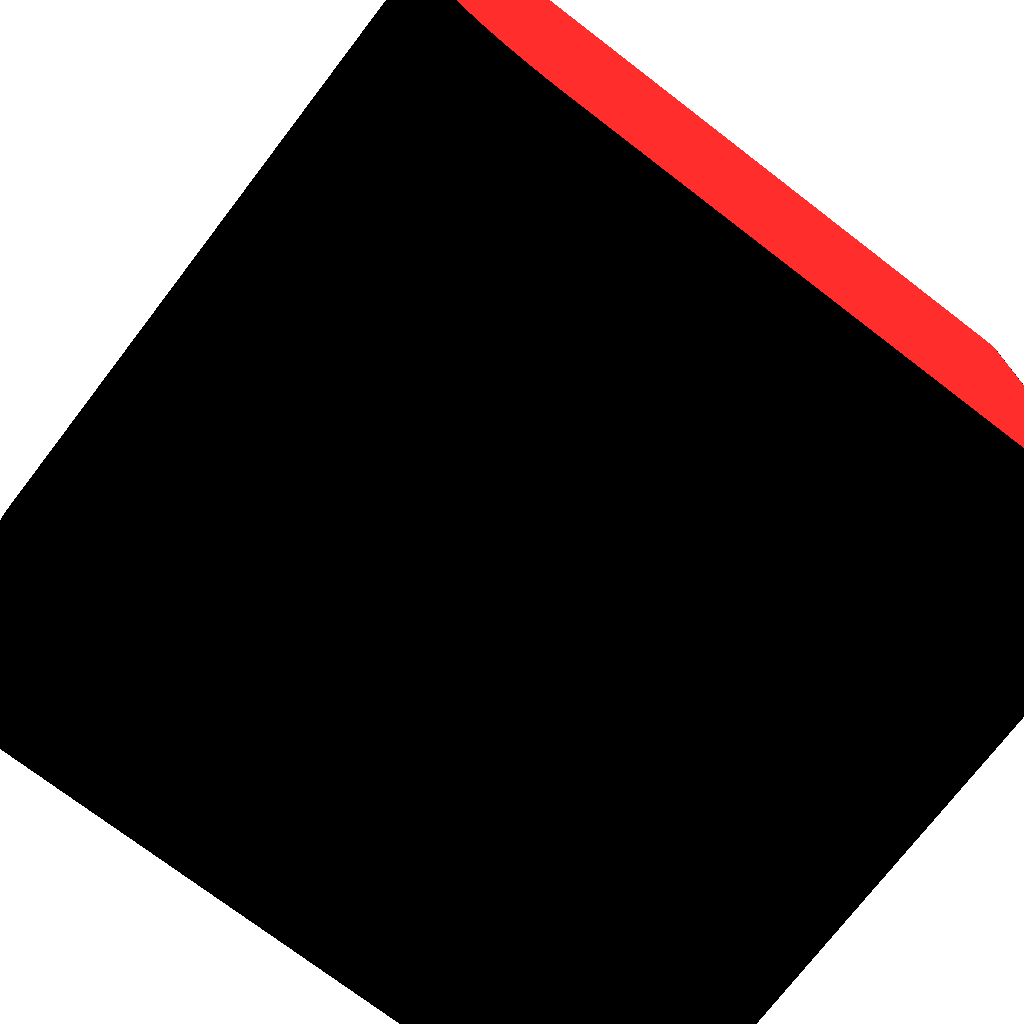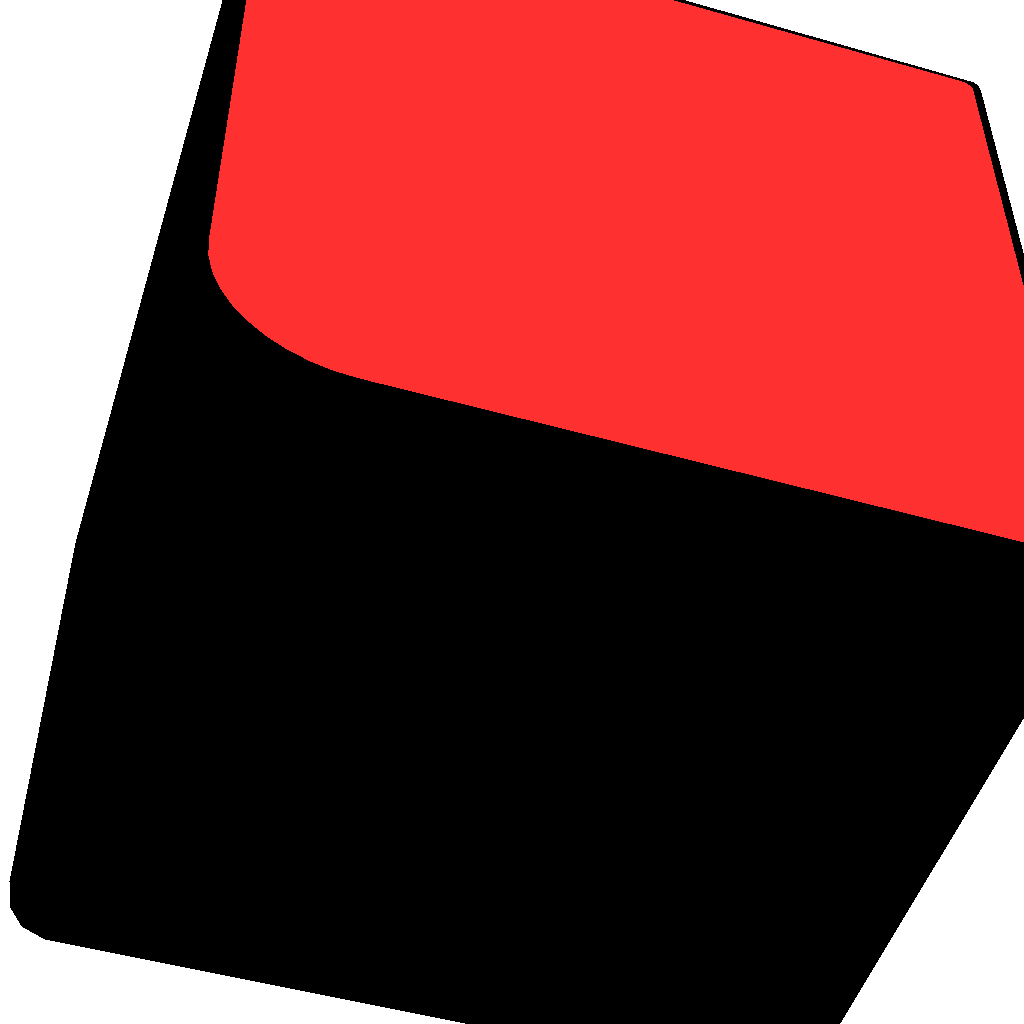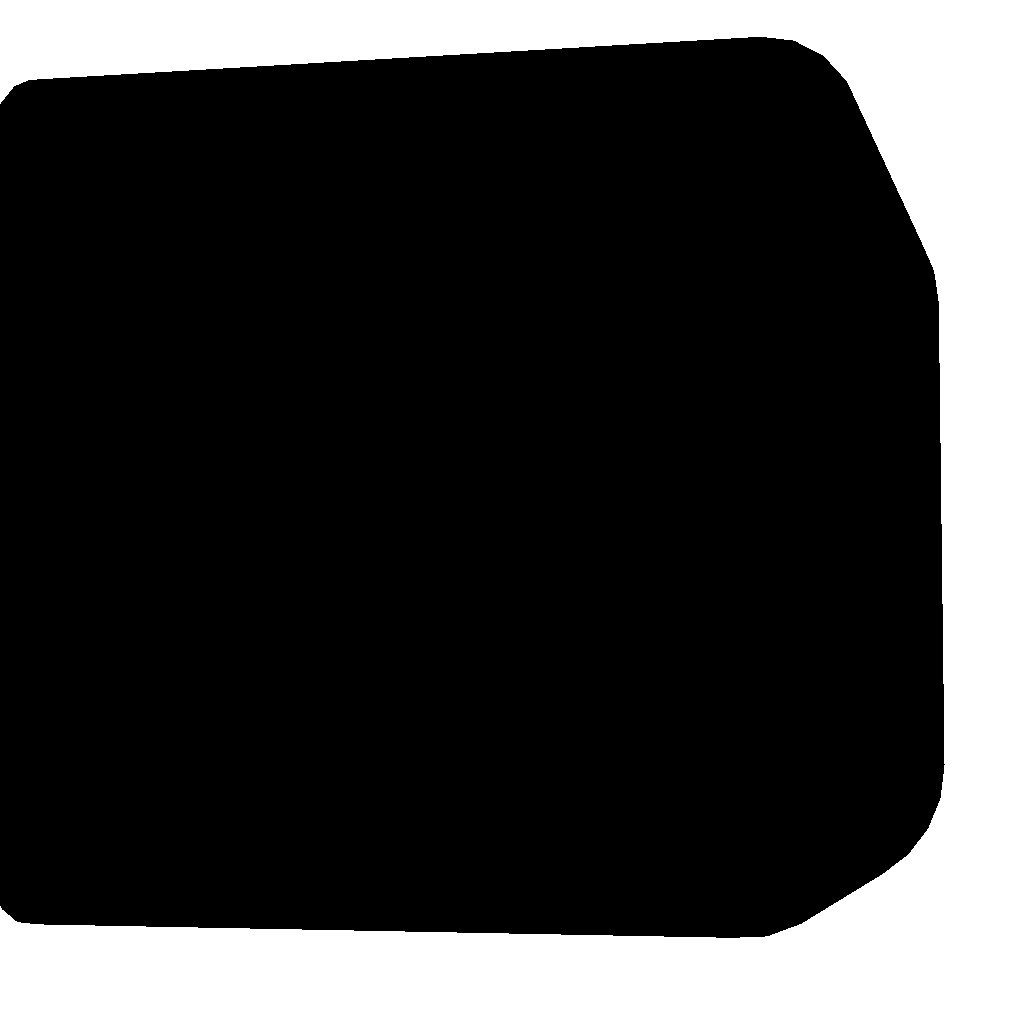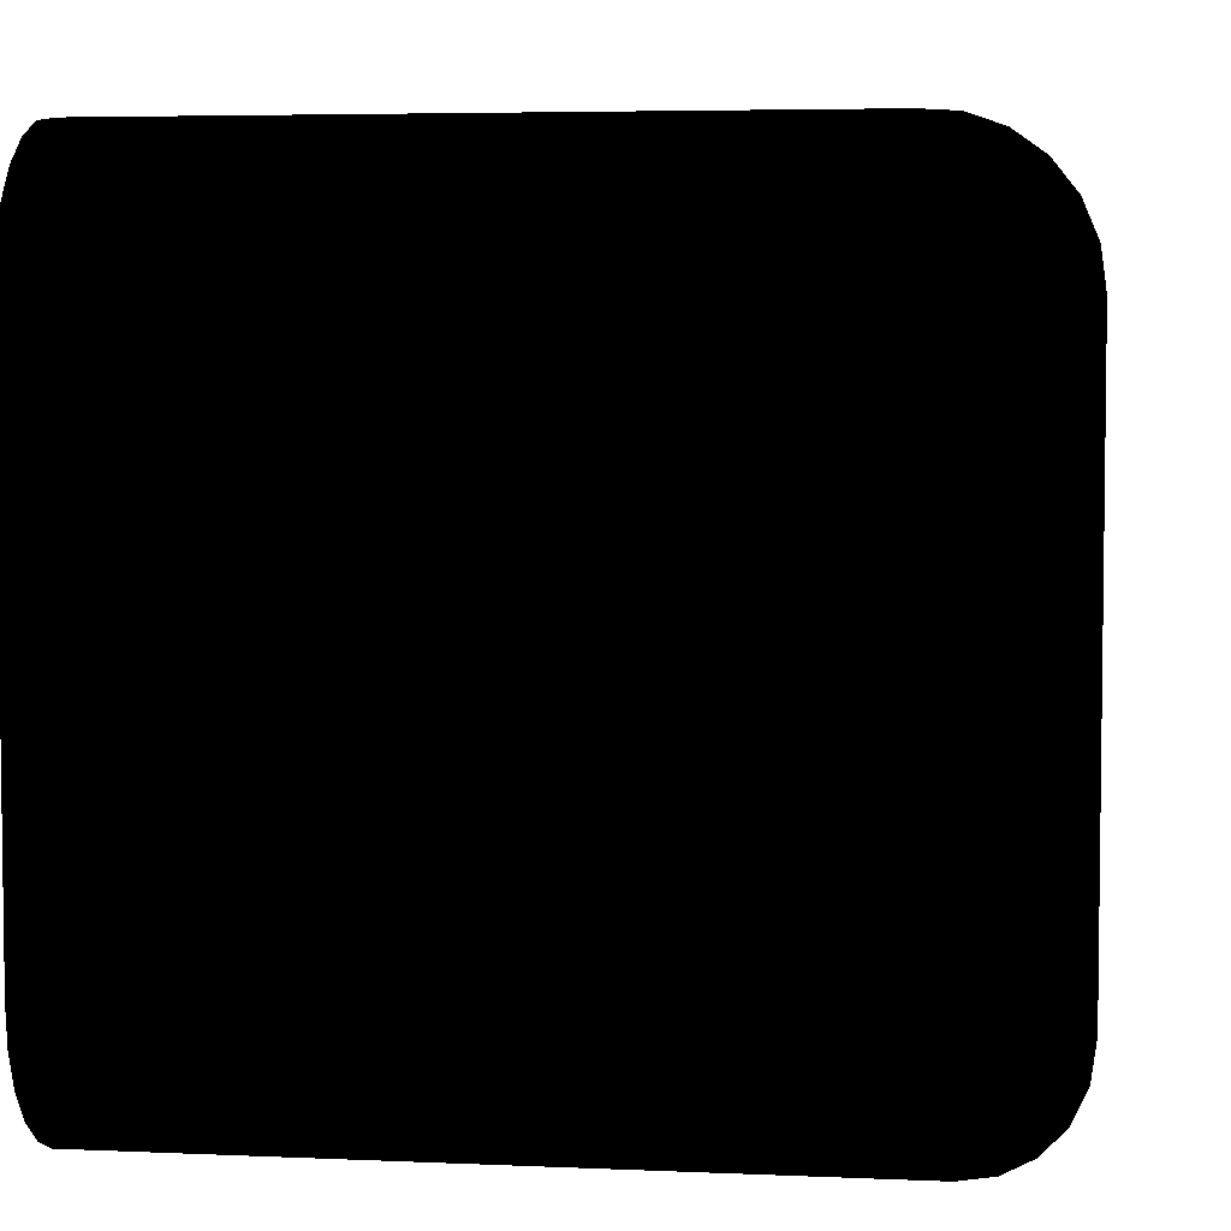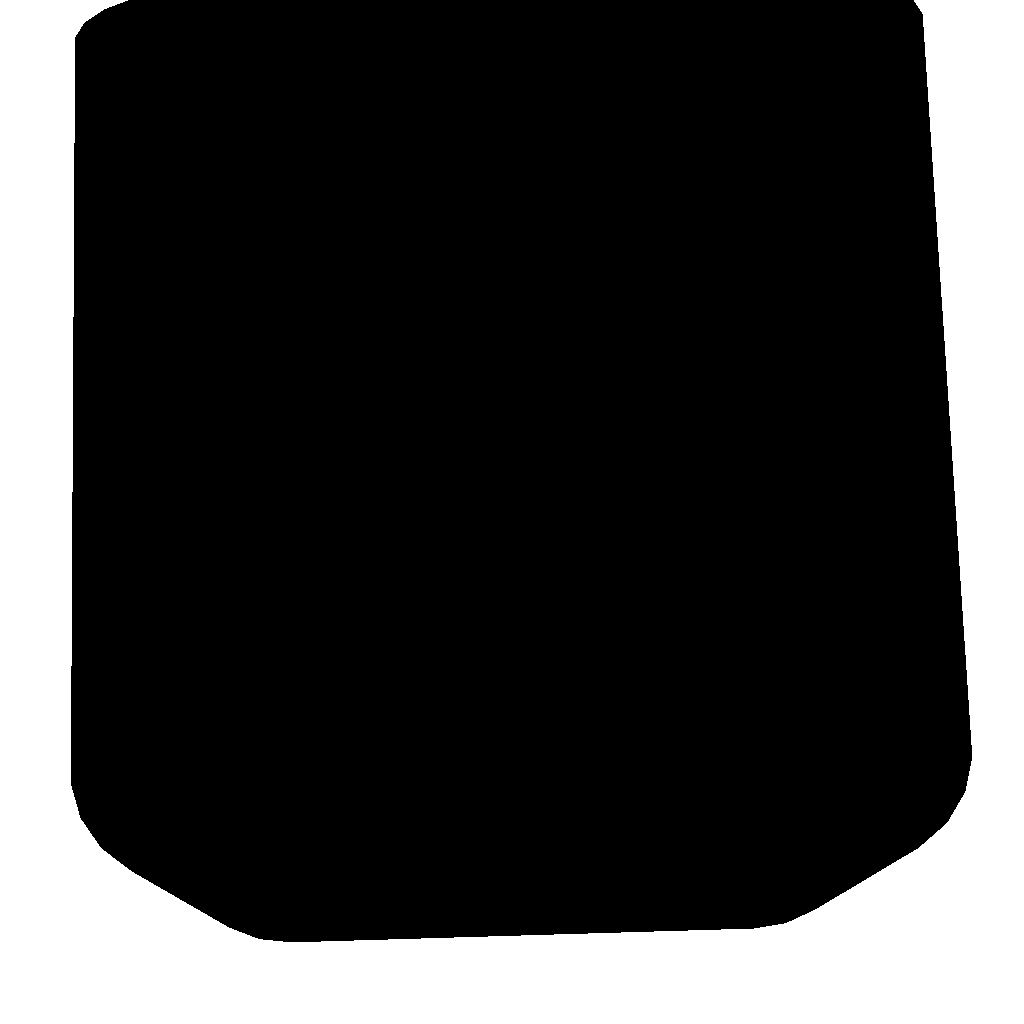
<metadata>
{"format":"obj","ext":"obj","renderer":"f3d","projection":"perspective","resolution":1024,"background":"white","views":[{"elev":-73.6,"azim":52.5,"up":"+Y"},{"elev":-50.2,"azim":72.7,"up":"+Y"},{"elev":-4.4,"azim":-76.7,"up":"+Y"},{"elev":4.8,"azim":-81.9,"up":"+Y"},{"elev":77.7,"azim":-91.7,"up":"+Z"}]}
</metadata>
<code>
o Cube
v -0.325 -0.5 0.325 0 0 0
v -0.5 -0.325 0.5 0 0 0
v -0.3703 -0.494 0.3703 0 0 0
v -0.4125 -0.4766 0.4125 0 0 0
v -0.4487 -0.4487 0.4487 0 0 0
v -0.4766 -0.4125 0.4766 0 0 0
v -0.494 -0.3703 0.494 0 0 0
v -0.325 0.5 0.325 0 0 0
v -0.5 0.325 0.5 0 0 0
v -0.3703 0.494 0.3703 0 0 0
v -0.4125 0.4766 0.4125 0 0 0
v -0.4487 0.4487 0.4487 0 0 0
v -0.4766 0.4125 0.4766 0 0 0
v -0.494 0.3703 0.494 0 0 0
v -0.5 -0.325 -0.5 0 0 0
v -0.3703 -0.494 -0.5 0 0 0
v -0.4125 -0.4766 -0.5 0 0 0
v -0.4487 -0.4487 -0.5 0 0 0
v -0.4766 -0.4125 -0.5 0 0 0
v -0.494 -0.3703 -0.5 0 0 0
v -0.5 0.325 -0.5 0 0 0
v -0.494 0.3703 -0.5 0 0 0
v -0.4766 0.4125 -0.5 0 0 0
v -0.4487 0.4487 -0.5 0 0 0
v -0.4125 0.4766 -0.5 0 0 0
v -0.3703 0.494 -0.5 0 0 0
v 0.5 -0.325 0.5 0 0 0
v 0.5 -0.3703 0.494 0 0 0
v 0.5 -0.4125 0.4766 0 0 0
v 0.5 -0.4487 0.4487 0 0 0
v 0.5 -0.4766 0.4125 0 0 0
v 0.5 -0.494 0.3703 0 0 0
v 0.5 0.325 0.5 0 0 0
v 0.5 0.494 0.3703 0 0 0
v 0.5 0.4766 0.4125 0 0 0
v 0.5 0.4487 0.4487 0 0 0
v 0.5 0.4125 0.4766 0 0 0
v 0.5 0.3703 0.494 0 0 0
v 0.5 -0.485 -0.485 0 0 0
v 0.485 -0.5 -0.485 0 0 0
v 0.485 -0.485 -0.5 0 0 0
v 0.498 -0.4925 -0.485 0 0 0
v 0.498 -0.485 -0.4925 0 0 0
v 0.496 -0.4922 -0.4922 0 0 0
v 0.485 -0.498 -0.4925 0 0 0
v 0.4925 -0.498 -0.485 0 0 0
v 0.4922 -0.496 -0.4922 0 0 0
v 0.4925 -0.485 -0.498 0 0 0
v 0.485 -0.4925 -0.498 0 0 0
v 0.4922 -0.4922 -0.496 0 0 0
v 0.485 0.485 -0.5 0 0 0
v 0.485 0.5 -0.485 0 0 0
v 0.5 0.485 -0.485 0 0 0
v 0.485 0.4925 -0.498 0 0 0
v 0.4925 0.485 -0.498 0 0 0
v 0.4922 0.4922 -0.496 0 0 0
v 0.4925 0.498 -0.485 0 0 0
v 0.485 0.498 -0.4925 0 0 0
v 0.4922 0.496 -0.4922 0 0 0
v 0.498 0.485 -0.4925 0 0 0
v 0.498 0.4925 -0.485 0 0 0
v 0.496 0.4922 -0.4922 0 0 0
v -0.3703 -0.494 -0.5 0 0 0
v -0.325 -0.5 -0.485 0 0 0
v -0.3476 -0.497 -0.498 0 0 0
v -0.3311 -0.4992 -0.4925 0 0 0
v -0.325 0.5 -0.485 0 0 0
v -0.3703 0.494 -0.5 0 0 0
v -0.3311 0.4992 -0.4925 0 0 0
v -0.3476 0.497 -0.498 0 0 0
v 0.485 -0.5 0.325 0 0 0
v 0.5 -0.494 0.3703 0 0 0
v 0.4925 -0.4992 0.3311 0 0 0
v 0.498 -0.497 0.3476 0 0 0
v 0.5 0.494 0.3703 0 0 0
v 0.485 0.5 0.325 0 0 0
v 0.498 0.497 0.3476 0 0 0
v 0.4925 0.4992 0.3311 0 0 0
f 33 2 27
f 67 76 52
f 3 16 63
f 9 15 2
f 40 1 64
f 70 68 26
f 3 17 16
f 4 18 17
f 5 19 18
f 6 20 19
f 7 15 20
f 74 72 32
f 10 25 11
f 11 24 12
f 12 23 13
f 13 22 14
f 14 21 9
f 10 34 75
f 3 31 4
f 4 30 5
f 5 29 6
f 6 28 7
f 7 27 2
f 33 9 2
f 10 35 34
f 11 36 35
f 12 37 36
f 13 38 37
f 14 33 38
f 75 34 35
f 42 43 39
f 46 44 42
f 45 46 40
f 45 50 47
f 48 49 41
f 43 50 48
f 44 47 50
f 54 55 51
f 58 56 54
f 57 58 52
f 57 62 59
f 60 61 53
f 55 62 60
f 56 59 62
f 39 60 53
f 43 55 60
f 48 51 55
f 41 65 63
f 49 66 65
f 45 64 66
f 39 74 42
f 42 73 46
f 46 71 40
f 53 77 75
f 61 78 77
f 57 76 78
f 51 70 54
f 54 69 58
f 58 67 52
f 63 16 17
f 67 8 76
f 65 66 64
f 64 1 63
f 1 3 63
f 65 64 63
f 9 21 15
f 40 71 1
f 10 8 26
f 8 67 26
f 67 69 70
f 67 70 26
f 3 4 17
f 4 5 18
f 5 6 19
f 6 7 20
f 7 2 15
f 3 1 32
f 1 71 32
f 71 73 74
f 71 74 32
f 10 26 25
f 11 25 24
f 12 24 23
f 13 23 22
f 14 22 21
f 77 78 76
f 76 8 75
f 8 10 75
f 77 76 75
f 3 32 31
f 4 31 30
f 5 30 29
f 6 29 28
f 7 28 27
f 10 11 35
f 11 12 36
f 12 13 37
f 13 14 38
f 14 9 33
f 35 36 33
f 36 37 33
f 37 38 33
f 33 27 39
f 27 28 30
f 28 29 30
f 27 30 32
f 35 33 75
f 27 32 39
f 30 31 32
f 32 72 39
f 75 33 53
f 33 39 53
f 42 44 43
f 46 47 44
f 45 47 46
f 45 49 50
f 48 50 49
f 43 44 50
f 54 56 55
f 58 59 56
f 57 59 58
f 57 61 62
f 60 62 61
f 55 56 62
f 39 43 60
f 43 48 55
f 48 41 51
f 41 49 65
f 49 45 66
f 45 40 64
f 39 72 74
f 42 74 73
f 46 73 71
f 53 61 77
f 61 57 78
f 57 52 76
f 51 68 70
f 54 70 69
f 58 69 67
f 17 18 15
f 18 19 15
f 19 20 15
f 15 21 51
f 21 22 24
f 22 23 24
f 21 24 26
f 17 15 63
f 21 26 51
f 24 25 26
f 26 68 51
f 63 15 41
f 15 51 41
o Plane
v 0.501 0.312 0.48 0.8 0.1 0.1
v 0.501 0.3383 0.4779 0.8 0.1 0.1
v 0.501 0.3639 0.4718 0.8 0.1 0.1
v 0.501 0.3883 0.4617 0.8 0.1 0.1
v 0.501 0.4107 0.4479 0.8 0.1 0.1
v 0.501 0.4308 0.4308 0.8 0.1 0.1
v 0.501 0.4479 0.4107 0.8 0.1 0.1
v 0.501 0.4617 0.3883 0.8 0.1 0.1
v 0.501 0.4718 0.3639 0.8 0.1 0.1
v 0.501 0.4779 0.3383 0.8 0.1 0.1
v 0.501 -0.312 0.48 0.8 0.1 0.1
v 0.501 -0.4779 0.3383 0.8 0.1 0.1
v 0.501 -0.4718 0.3639 0.8 0.1 0.1
v 0.501 -0.4617 0.3883 0.8 0.1 0.1
v 0.501 -0.4479 0.4107 0.8 0.1 0.1
v 0.501 -0.4308 0.4308 0.8 0.1 0.1
v 0.501 -0.4107 0.4479 0.8 0.1 0.1
v 0.501 -0.3883 0.4617 0.8 0.1 0.1
v 0.501 -0.3639 0.4718 0.8 0.1 0.1
v 0.501 -0.3383 0.4779 0.8 0.1 0.1
v 0.501 0.48 -0.4656 0.8 0.1 0.1
v 0.501 0.4656 -0.48 0.8 0.1 0.1
v 0.501 0.4798 -0.4679 0.8 0.1 0.1
v 0.501 0.4793 -0.4701 0.8 0.1 0.1
v 0.501 0.4784 -0.4721 0.8 0.1 0.1
v 0.501 0.4773 -0.4741 0.8 0.1 0.1
v 0.501 0.4758 -0.4758 0.8 0.1 0.1
v 0.501 0.4741 -0.4773 0.8 0.1 0.1
v 0.501 0.4721 -0.4784 0.8 0.1 0.1
v 0.501 0.4701 -0.4793 0.8 0.1 0.1
v 0.501 0.4679 -0.4798 0.8 0.1 0.1
v 0.501 -0.48 -0.4656 0.8 0.1 0.1
v 0.501 -0.4656 -0.48 0.8 0.1 0.1
v 0.501 -0.4798 -0.4679 0.8 0.1 0.1
v 0.501 -0.4793 -0.4701 0.8 0.1 0.1
v 0.501 -0.4784 -0.4721 0.8 0.1 0.1
v 0.501 -0.4773 -0.4741 0.8 0.1 0.1
v 0.501 -0.4758 -0.4758 0.8 0.1 0.1
v 0.501 -0.4741 -0.4773 0.8 0.1 0.1
v 0.501 -0.4721 -0.4784 0.8 0.1 0.1
v 0.501 -0.4701 -0.4793 0.8 0.1 0.1
v 0.501 -0.4679 -0.4798 0.8 0.1 0.1
v 0.501 0.4789 0.3264 0.8 0.1 0.1
v 0.501 0.48 0.2976 0.8 0.1 0.1
v 0.501 0.479 0.3239 0.8 0.1 0.1
v 0.501 0.4792 0.3212 0.8 0.1 0.1
v 0.501 0.4794 0.3183 0.8 0.1 0.1
v 0.501 0.4795 0.3152 0.8 0.1 0.1
v 0.501 0.4797 0.312 0.8 0.1 0.1
v 0.501 0.4798 0.3088 0.8 0.1 0.1
v 0.501 0.4799 0.3057 0.8 0.1 0.1
v 0.501 0.4799 0.3028 0.8 0.1 0.1
v 0.501 0.48 0.3 0.8 0.1 0.1
v 0.501 -0.48 0.2976 0.8 0.1 0.1
v 0.501 -0.4789 0.3264 0.8 0.1 0.1
v 0.501 -0.48 0.3 0.8 0.1 0.1
v 0.501 -0.4799 0.3028 0.8 0.1 0.1
v 0.501 -0.4799 0.3057 0.8 0.1 0.1
v 0.501 -0.4798 0.3088 0.8 0.1 0.1
v 0.501 -0.4797 0.312 0.8 0.1 0.1
v 0.501 -0.4795 0.3152 0.8 0.1 0.1
v 0.501 -0.4794 0.3183 0.8 0.1 0.1
v 0.501 -0.4792 0.3212 0.8 0.1 0.1
v 0.501 -0.479 0.3239 0.8 0.1 0.1
f 108 104 99
f 99 122 100
f 122 131 79
f 132 122 89
f 131 130 79
f 130 129 79
f 129 128 79
f 128 127 79
f 127 126 79
f 126 125 79
f 125 124 79
f 124 123 79
f 79 123 80
f 123 121 84
f 121 88 87
f 87 86 121
f 121 86 85
f 85 84 121
f 84 83 123
f 83 82 123
f 82 81 123
f 81 80 123
f 79 89 122
f 89 98 133
f 98 97 133
f 97 96 133
f 96 95 133
f 95 94 133
f 94 93 133
f 93 92 133
f 92 91 133
f 91 90 133
f 133 142 89
f 142 141 89
f 141 140 89
f 140 139 89
f 139 138 89
f 138 137 89
f 137 136 89
f 136 135 89
f 135 134 89
f 134 132 89
f 132 110 111
f 110 112 116
f 112 113 114
f 114 115 112
f 115 116 112
f 116 117 120
f 117 118 120
f 118 119 120
f 120 111 110
f 111 100 132
f 100 109 108
f 108 107 106
f 106 105 108
f 105 104 108
f 104 103 102
f 102 101 104
f 101 99 104
f 122 132 100
f 100 108 99
f 110 116 120
o Plane2
v -0.48 0.312 -0.501 0.1 0.1 0.8
v -0.4779 0.3383 -0.501 0.1 0.1 0.8
v -0.4718 0.3639 -0.501 0.1 0.1 0.8
v -0.4617 0.3883 -0.501 0.1 0.1 0.8
v -0.4479 0.4107 -0.501 0.1 0.1 0.8
v -0.4308 0.4308 -0.501 0.1 0.1 0.8
v -0.4107 0.4479 -0.501 0.1 0.1 0.8
v -0.3883 0.4617 -0.501 0.1 0.1 0.8
v -0.3639 0.4718 -0.501 0.1 0.1 0.8
v -0.3383 0.4779 -0.501 0.1 0.1 0.8
v -0.48 -0.312 -0.501 0.1 0.1 0.8
v -0.3383 -0.4779 -0.501 0.1 0.1 0.8
v -0.3639 -0.4718 -0.501 0.1 0.1 0.8
v -0.3883 -0.4617 -0.501 0.1 0.1 0.8
v -0.4107 -0.4479 -0.501 0.1 0.1 0.8
v -0.4308 -0.4308 -0.501 0.1 0.1 0.8
v -0.4479 -0.4107 -0.501 0.1 0.1 0.8
v -0.4617 -0.3883 -0.501 0.1 0.1 0.8
v -0.4718 -0.3639 -0.501 0.1 0.1 0.8
v -0.4779 -0.3383 -0.501 0.1 0.1 0.8
v 0.4656 0.48 -0.501 0.1 0.1 0.8
v 0.48 0.4656 -0.501 0.1 0.1 0.8
v 0.4679 0.4798 -0.501 0.1 0.1 0.8
v 0.4701 0.4793 -0.501 0.1 0.1 0.8
v 0.4721 0.4784 -0.501 0.1 0.1 0.8
v 0.4741 0.4773 -0.501 0.1 0.1 0.8
v 0.4758 0.4758 -0.501 0.1 0.1 0.8
v 0.4773 0.4741 -0.501 0.1 0.1 0.8
v 0.4784 0.4721 -0.501 0.1 0.1 0.8
v 0.4793 0.4701 -0.501 0.1 0.1 0.8
v 0.4798 0.4679 -0.501 0.1 0.1 0.8
v 0.4656 -0.48 -0.501 0.1 0.1 0.8
v 0.48 -0.4656 -0.501 0.1 0.1 0.8
v 0.4679 -0.4798 -0.501 0.1 0.1 0.8
v 0.4701 -0.4793 -0.501 0.1 0.1 0.8
v 0.4721 -0.4784 -0.501 0.1 0.1 0.8
v 0.4741 -0.4773 -0.501 0.1 0.1 0.8
v 0.4758 -0.4758 -0.501 0.1 0.1 0.8
v 0.4773 -0.4741 -0.501 0.1 0.1 0.8
v 0.4784 -0.4721 -0.501 0.1 0.1 0.8
v 0.4793 -0.4701 -0.501 0.1 0.1 0.8
v 0.4798 -0.4679 -0.501 0.1 0.1 0.8
v -0.3264 0.4789 -0.501 0.1 0.1 0.8
v -0.2976 0.48 -0.501 0.1 0.1 0.8
v -0.3239 0.479 -0.501 0.1 0.1 0.8
v -0.3212 0.4792 -0.501 0.1 0.1 0.8
v -0.3183 0.4794 -0.501 0.1 0.1 0.8
v -0.3152 0.4795 -0.501 0.1 0.1 0.8
v -0.312 0.4797 -0.501 0.1 0.1 0.8
v -0.3088 0.4798 -0.501 0.1 0.1 0.8
v -0.3057 0.4799 -0.501 0.1 0.1 0.8
v -0.3028 0.4799 -0.501 0.1 0.1 0.8
v -0.3 0.48 -0.501 0.1 0.1 0.8
v -0.2976 -0.48 -0.501 0.1 0.1 0.8
v -0.3264 -0.4789 -0.501 0.1 0.1 0.8
v -0.3 -0.48 -0.501 0.1 0.1 0.8
v -0.3028 -0.4799 -0.501 0.1 0.1 0.8
v -0.3057 -0.4799 -0.501 0.1 0.1 0.8
v -0.3088 -0.4798 -0.501 0.1 0.1 0.8
v -0.312 -0.4797 -0.501 0.1 0.1 0.8
v -0.3152 -0.4795 -0.501 0.1 0.1 0.8
v -0.3183 -0.4794 -0.501 0.1 0.1 0.8
v -0.3212 -0.4792 -0.501 0.1 0.1 0.8
v -0.3239 -0.479 -0.501 0.1 0.1 0.8
f 172 168 163
f 163 186 164
f 186 195 143
f 196 186 153
f 195 194 143
f 194 193 143
f 193 192 143
f 192 191 143
f 191 190 143
f 190 189 143
f 189 188 143
f 188 187 143
f 143 187 144
f 187 185 148
f 185 152 151
f 151 150 185
f 185 150 149
f 149 148 185
f 148 147 187
f 147 146 187
f 146 145 187
f 145 144 187
f 143 153 186
f 153 162 197
f 162 161 197
f 161 160 197
f 160 159 197
f 159 158 197
f 158 157 197
f 157 156 197
f 156 155 197
f 155 154 197
f 197 206 153
f 206 205 153
f 205 204 153
f 204 203 153
f 203 202 153
f 202 201 153
f 201 200 153
f 200 199 153
f 199 198 153
f 198 196 153
f 196 174 175
f 174 176 180
f 176 177 178
f 178 179 176
f 179 180 176
f 180 181 184
f 181 182 184
f 182 183 184
f 184 175 174
f 175 164 196
f 164 173 172
f 172 171 170
f 170 169 172
f 169 168 172
f 168 167 166
f 166 165 168
f 165 163 168
f 186 196 164
f 164 172 163
f 174 180 184

</code>
